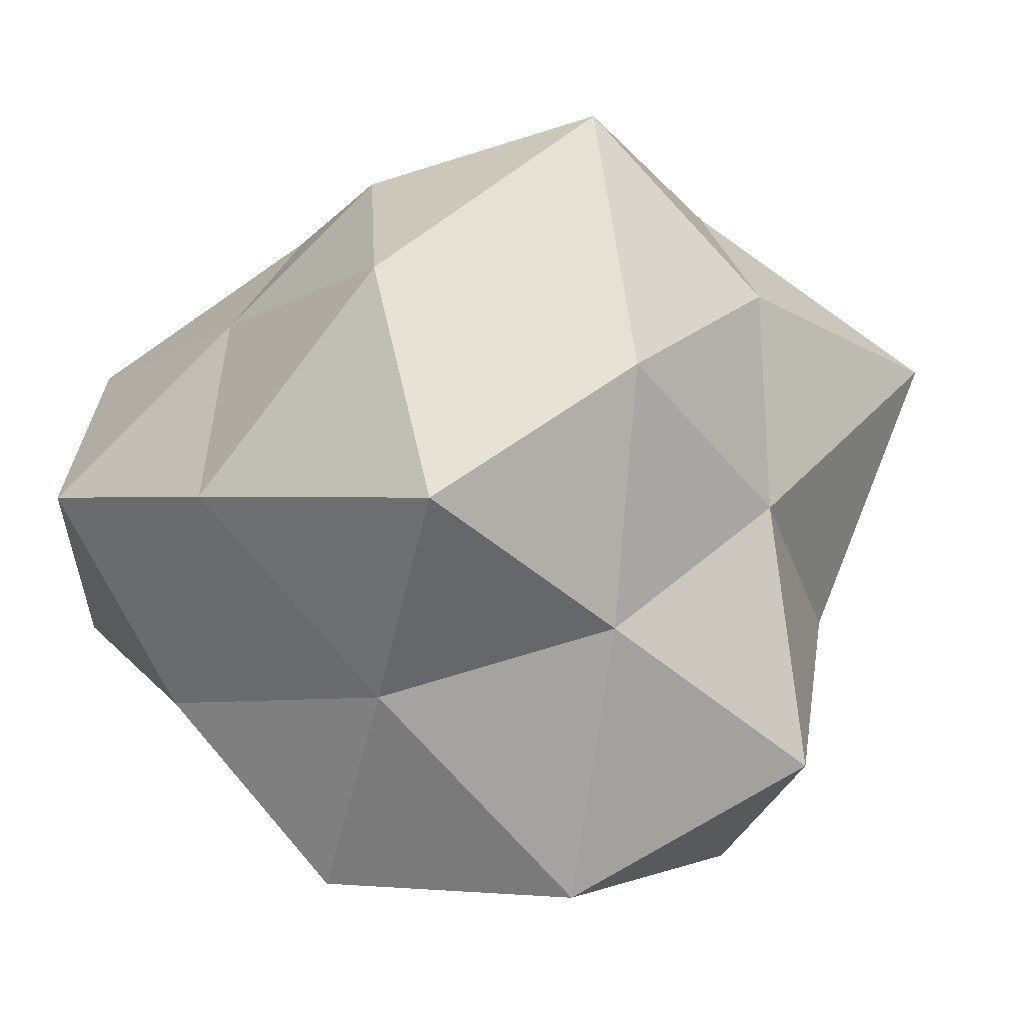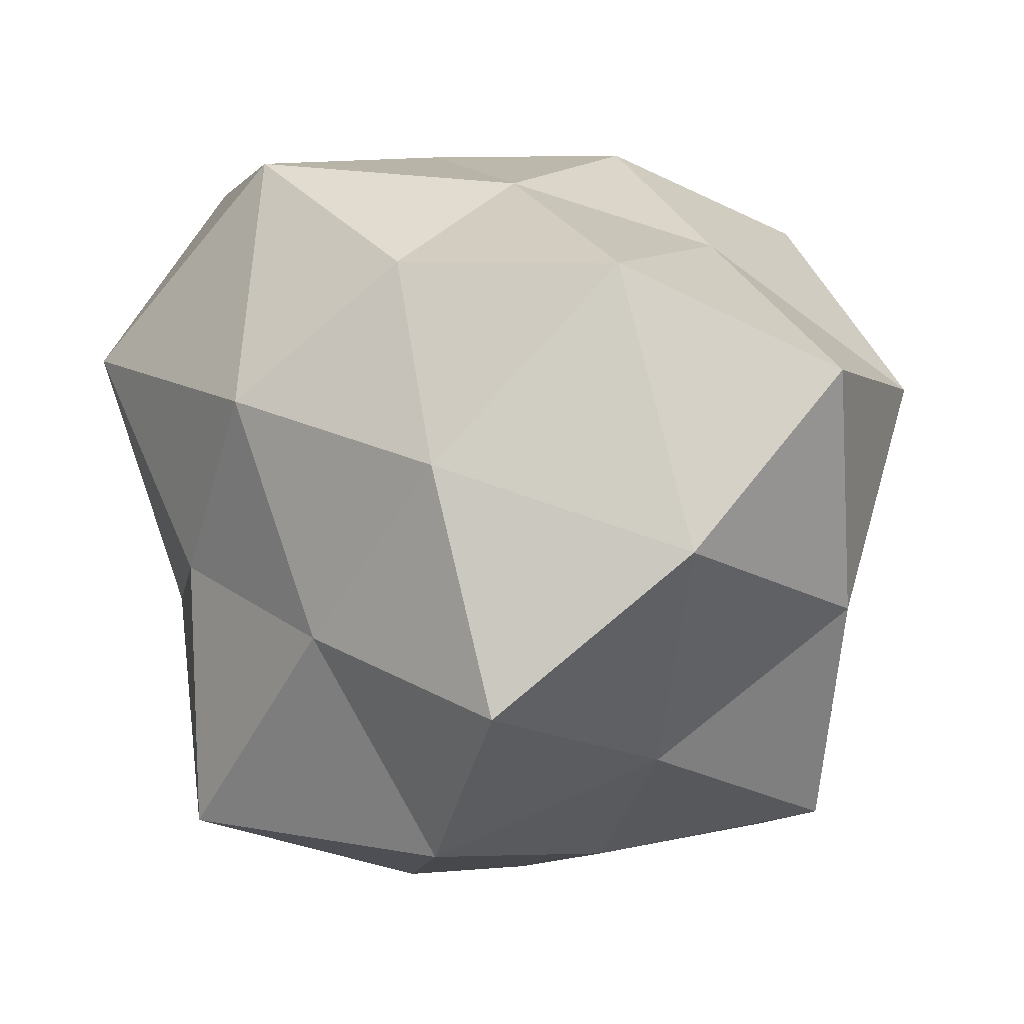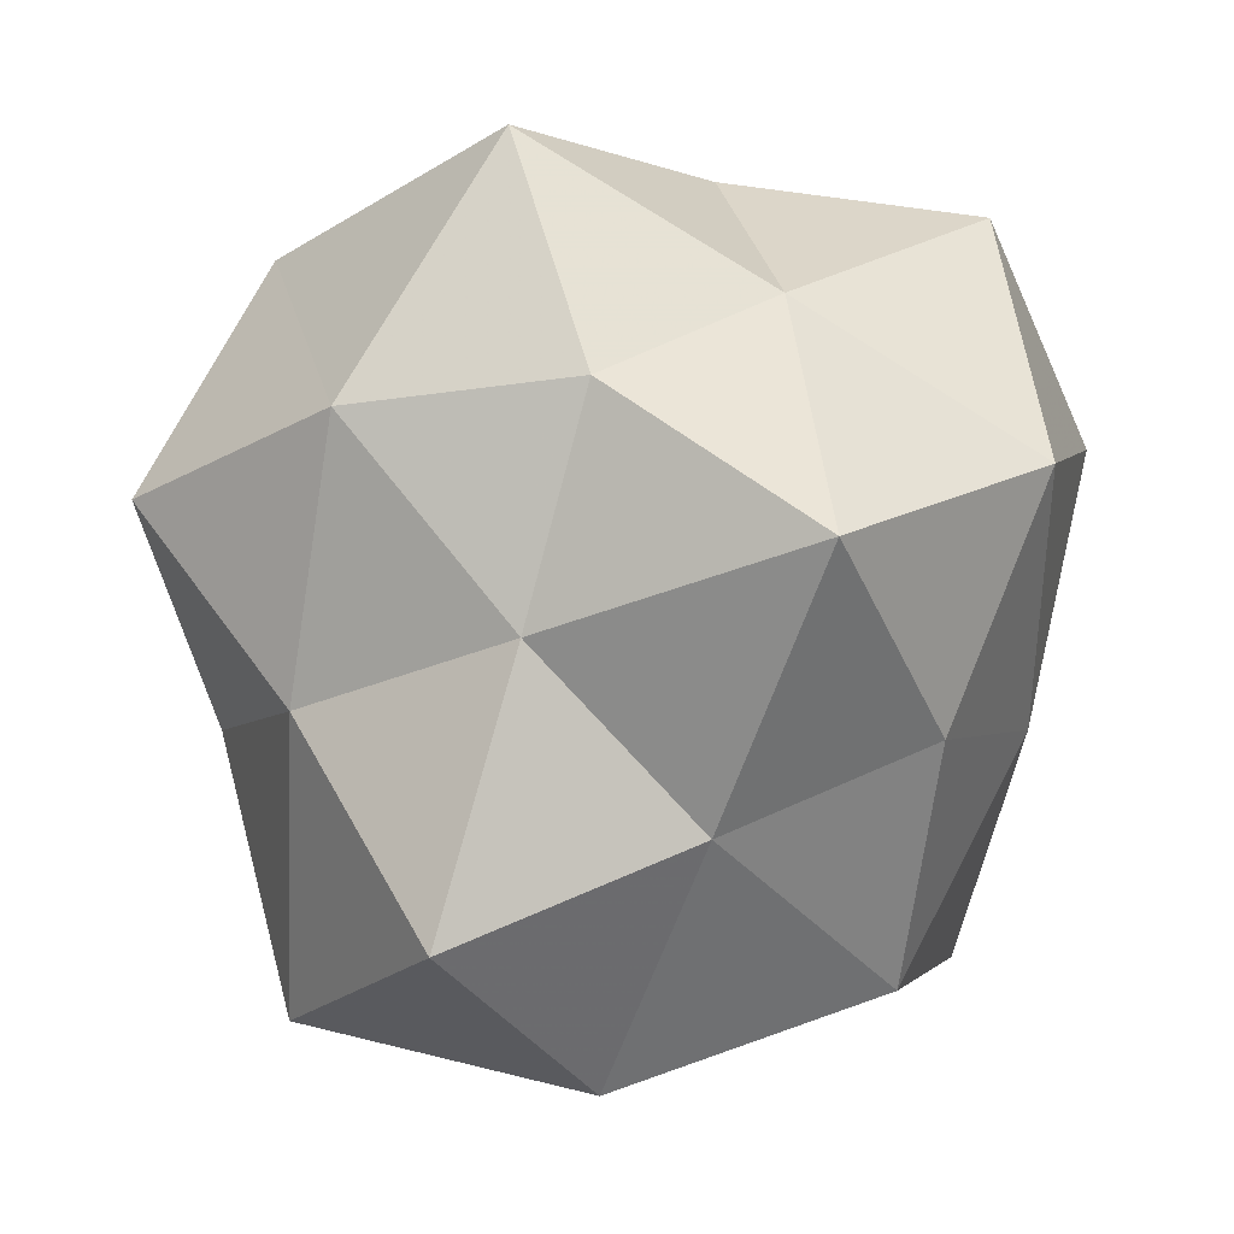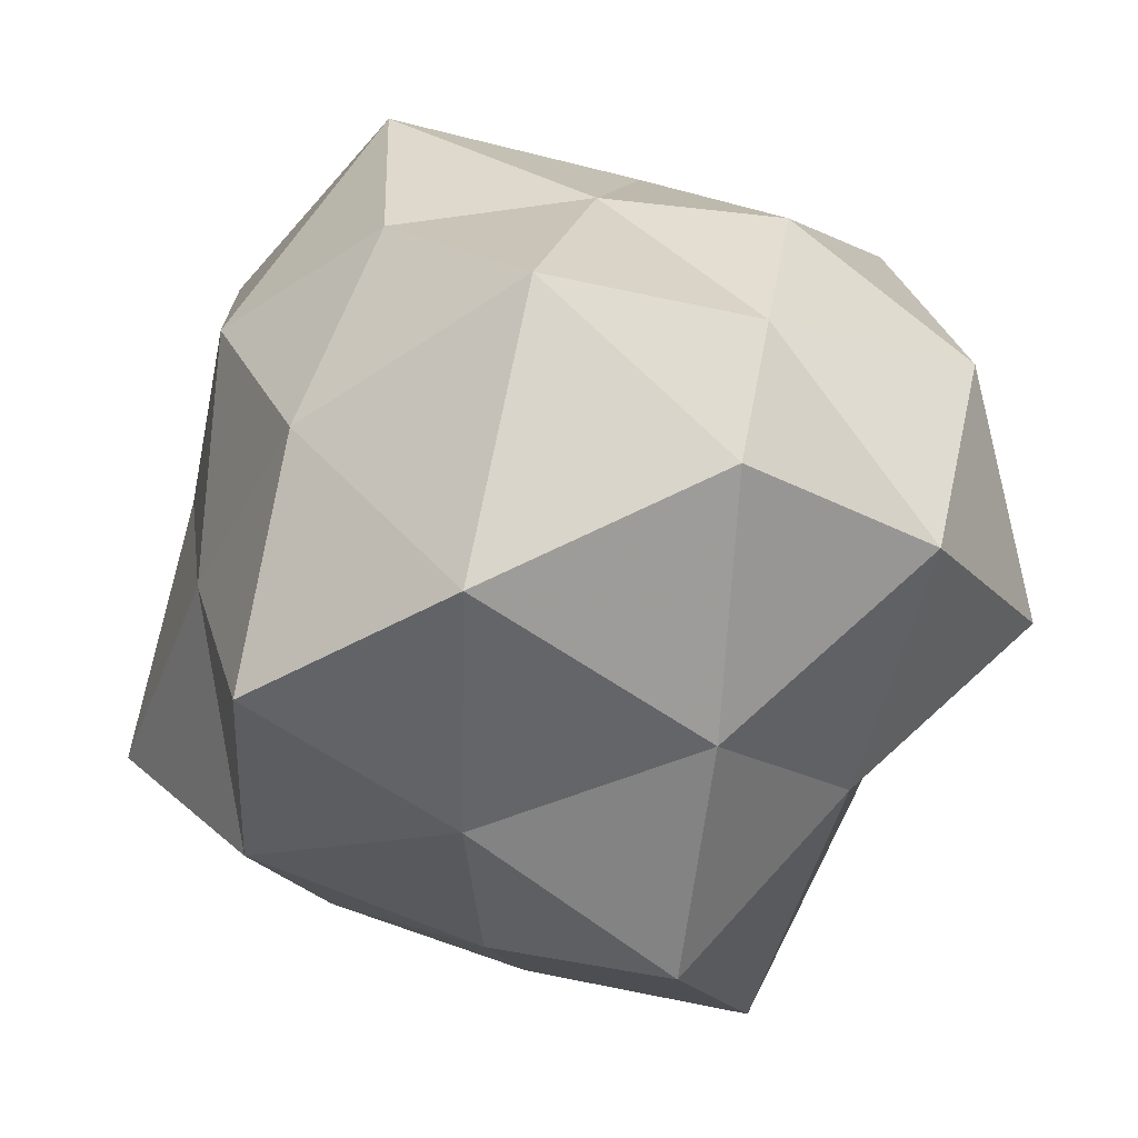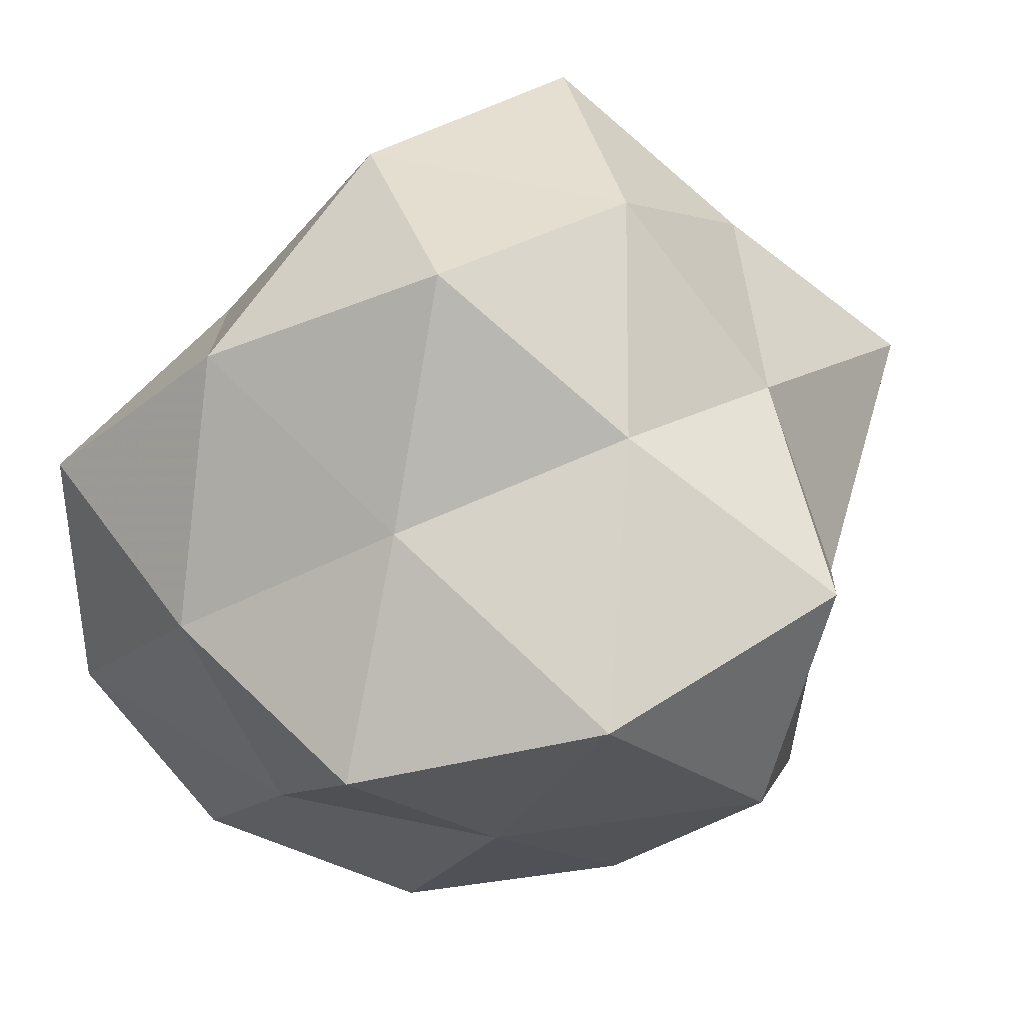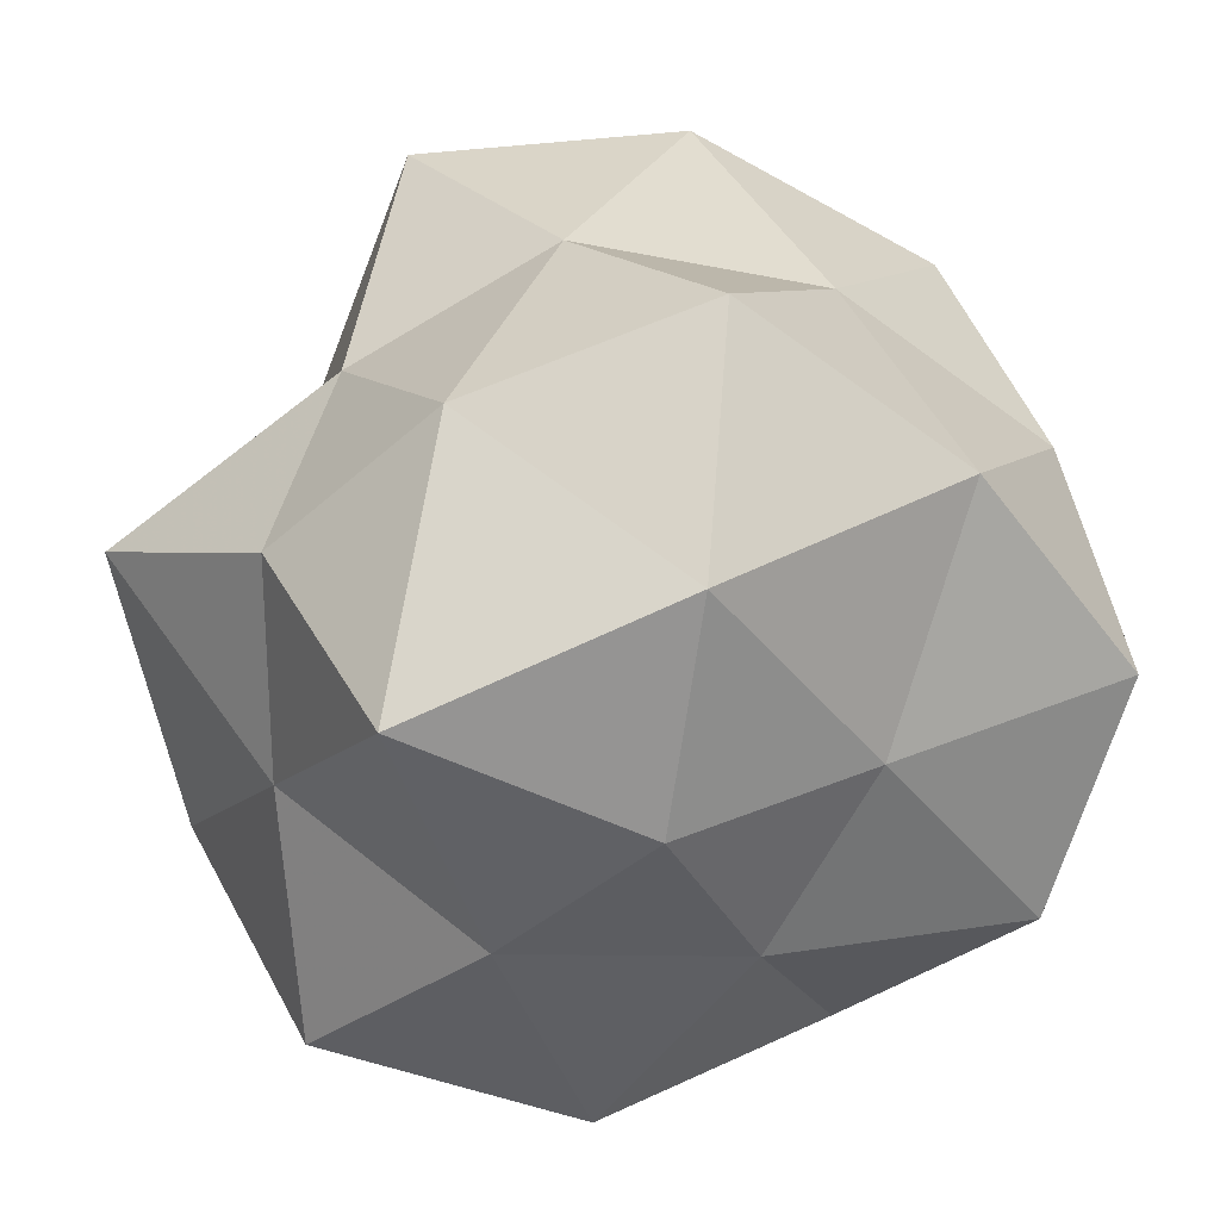
<metadata>
{"format":"obj","ext":"obj","renderer":"f3d","projection":"perspective","resolution":1024,"background":"white","views":[{"elev":78.4,"azim":-43.1,"up":"+Z"},{"elev":35.5,"azim":-125.7,"up":"+Y"},{"elev":-35.7,"azim":53.1,"up":"+Y"},{"elev":31.6,"azim":-91.9,"up":"+Y"},{"elev":48.7,"azim":-47.4,"up":"+Z"},{"elev":60.7,"azim":154.9,"up":"+Z"}]}
</metadata>
<code>
v 0.001961 -0.03728 0.01698
v -0.01773 0.03483 -0.002607
v -0.02095 -0.008633 0.02172
v -0.008089 -0.001785 0.03767
v 0.03594 0.01858 -0.007882
v 0.002017 0.02056 -0.02688
v -0.02078 0.01319 0.02743
v -0.003645 -0.01641 -0.03652
v 0.015 -0.01925 0.01912
v 0.01436 -0.02871 0.002416
v -0.0338 0.004798 0.01008
v -0.006366 -0.03788 -0.003477
v 0.02526 0.0127 -0.02726
v 0.002274 0.01636 0.03322
v 0.02491 -0.02115 -0.01011
v -0.01729 0.02239 -0.02043
v 0.03577 -0.01843 0.008545
v -0.03119 0.007824 -0.02456
v 0.003956 0.03062 0.00283
v 0.01237 -0.004447 0.03353
v 0.009773 0.02595 0.01855
v 0.01819 -0.01068 -0.02521
v -0.01155 -0.02607 -0.01964
v 0.02672 -0.005462 0.022
v -0.03468 -0.01586 0.00754
v -0.002553 0.03148 -0.01354
v 0.0224 0.02384 0.007284
v -0.00776 0.02572 0.01539
v 0.03156 0.005478 0.008707
v -0.01164 0.005297 -0.02868
v 0.02577 0.01467 0.0286
v -0.03472 0.01889 -0.007883
v -0.02395 -0.01156 -0.02529
v 0.01802 0.03152 -0.01359
v 0.008575 -0.03066 -0.01923
v -0.03199 -0.003801 -0.008366
v -0.02015 -0.03168 0.01453
v -0.02921 0.02551 0.01157
v -0.003016 -0.01837 0.02622
v -0.023 -0.02178 -0.006968
v 0.03691 -0.003719 -0.01117
v 0.005596 0.002884 -0.03045
f 3 4 7
f 10 9 1
f 3 7 11
f 1 12 10
f 7 4 14
f 17 9 10
f 15 17 10
f 20 14 4
f 17 24 9
f 20 9 24
f 25 3 11
f 16 2 26
f 26 6 16
f 19 26 2
f 27 19 21
f 7 14 28
f 19 2 28
f 28 14 21
f 21 19 28
f 29 24 17
f 5 27 29
f 6 30 16
f 16 30 18
f 31 14 20
f 31 21 14
f 24 31 20
f 27 21 31
f 29 31 24
f 27 31 29
f 32 2 16
f 18 32 16
f 23 33 8
f 33 30 8
f 33 18 30
f 5 13 34
f 13 6 34
f 34 6 26
f 34 26 19
f 5 34 27
f 34 19 27
f 12 35 10
f 10 35 15
f 22 35 8
f 22 15 35
f 8 35 23
f 12 23 35
f 25 11 36
f 11 32 36
f 36 32 18
f 36 18 33
f 37 12 1
f 25 37 3
f 11 7 38
f 28 2 38
f 38 7 28
f 32 38 2
f 11 38 32
f 3 39 4
f 39 1 9
f 4 39 20
f 39 9 20
f 37 1 39
f 37 39 3
f 40 23 12
f 40 33 23
f 25 36 40
f 36 33 40
f 40 12 37
f 25 40 37
f 5 41 13
f 41 17 15
f 41 22 13
f 41 15 22
f 5 29 41
f 29 17 41
f 13 42 6
f 42 22 8
f 13 22 42
f 6 42 30
f 8 30 42

</code>
